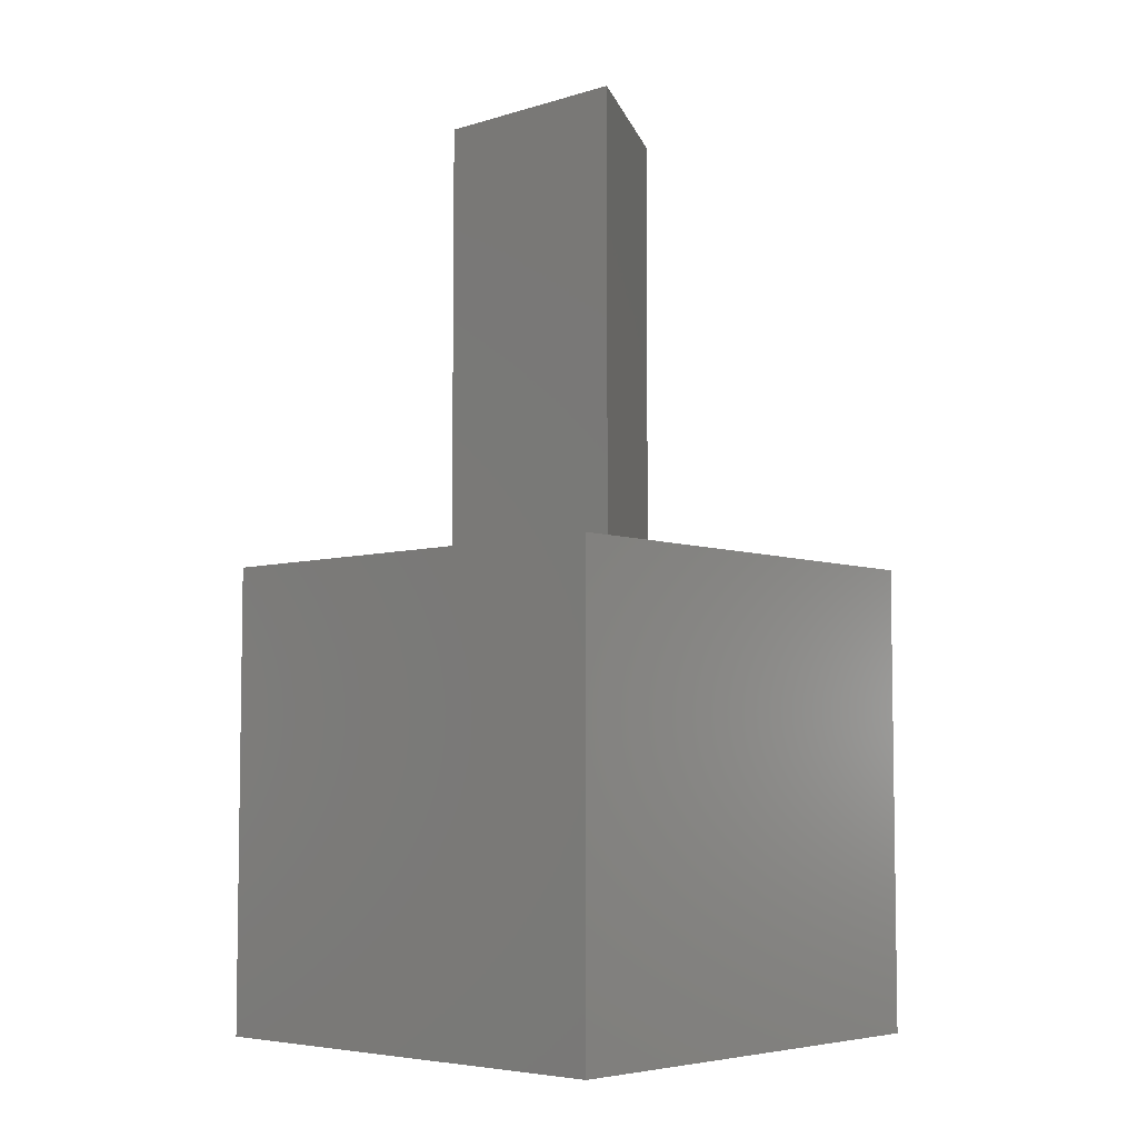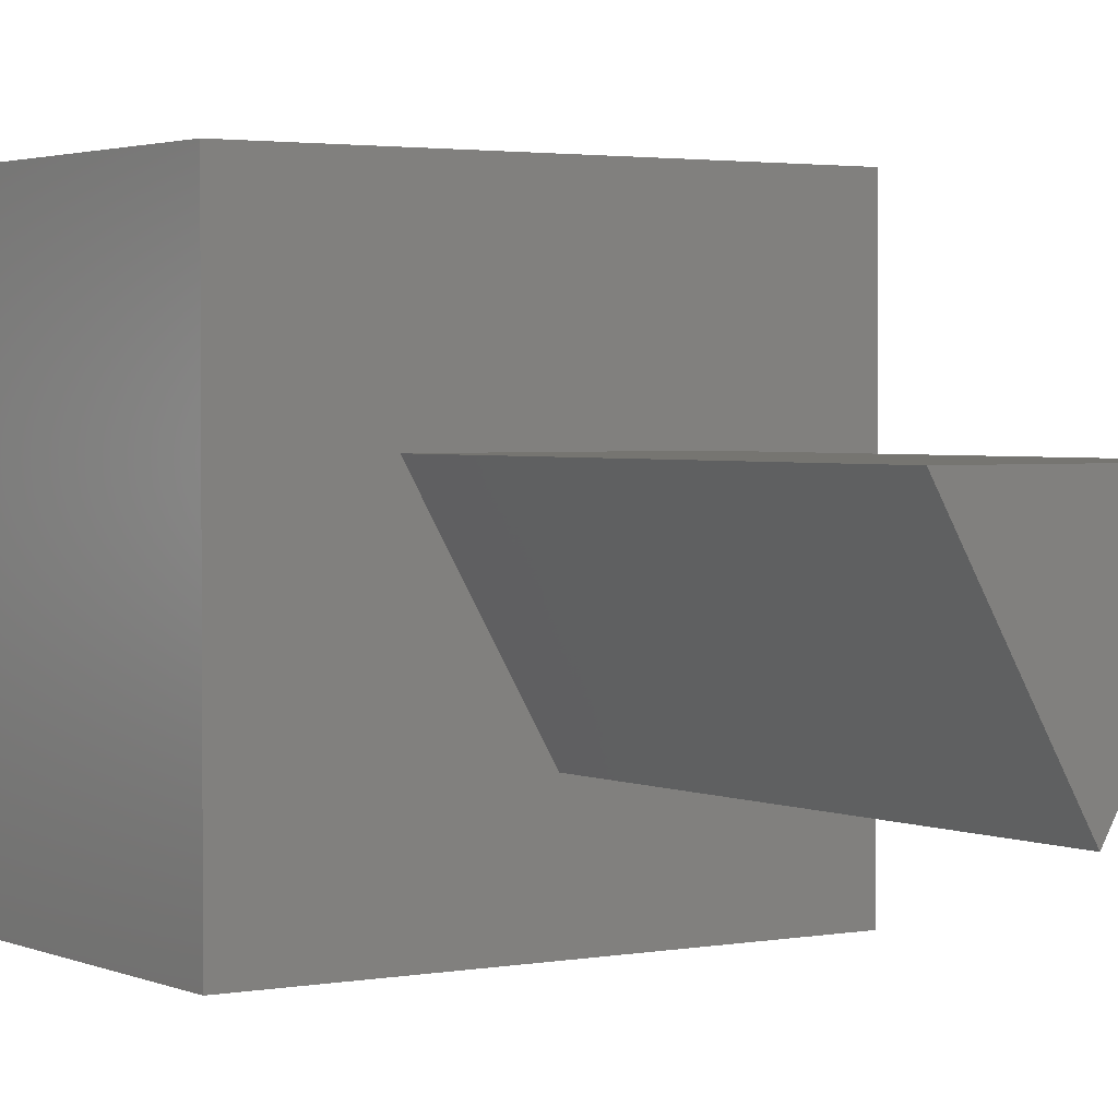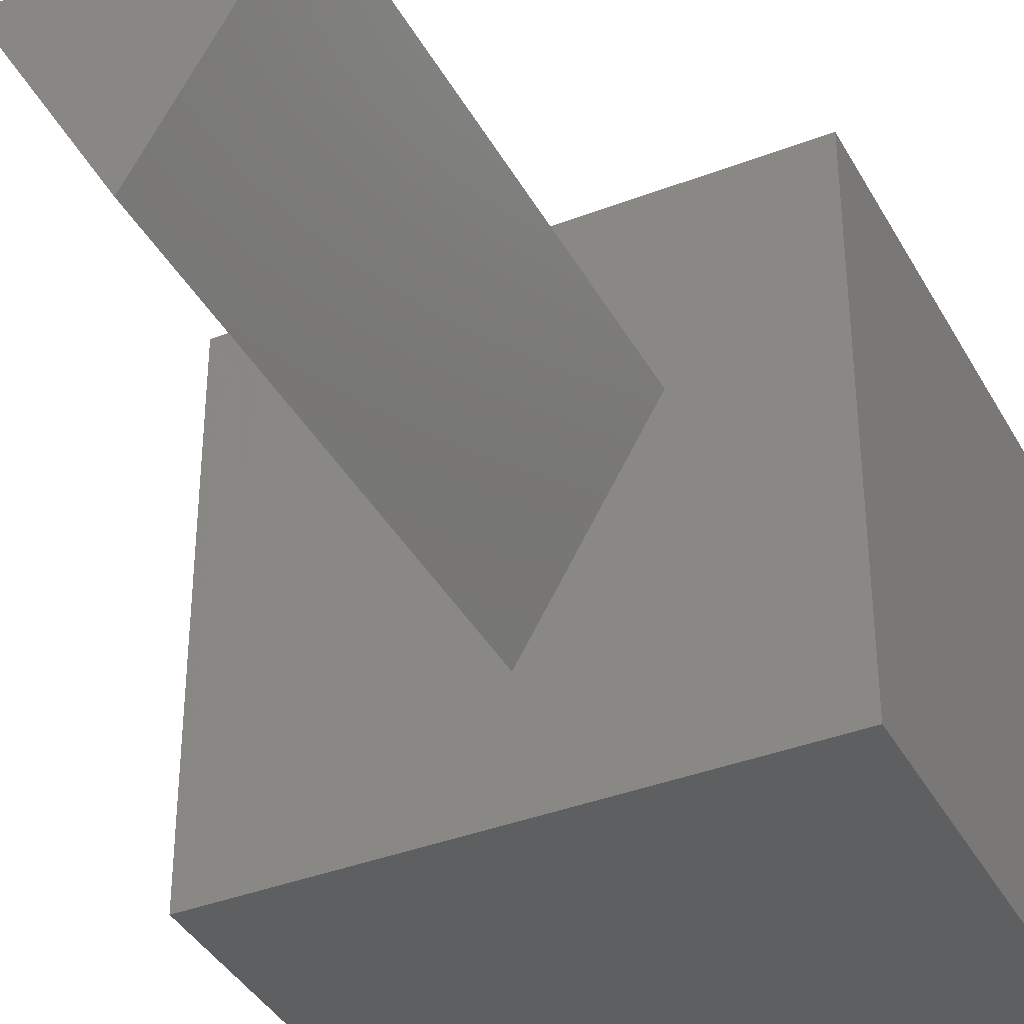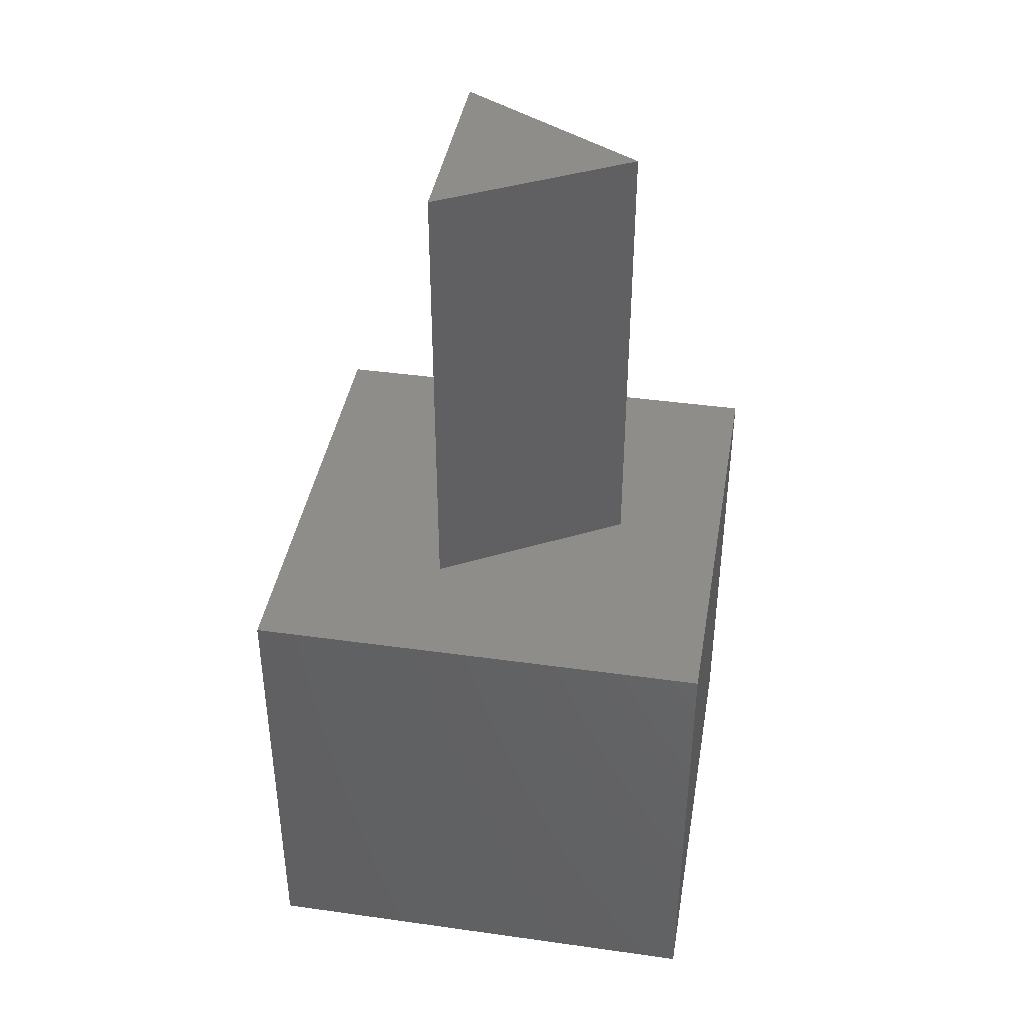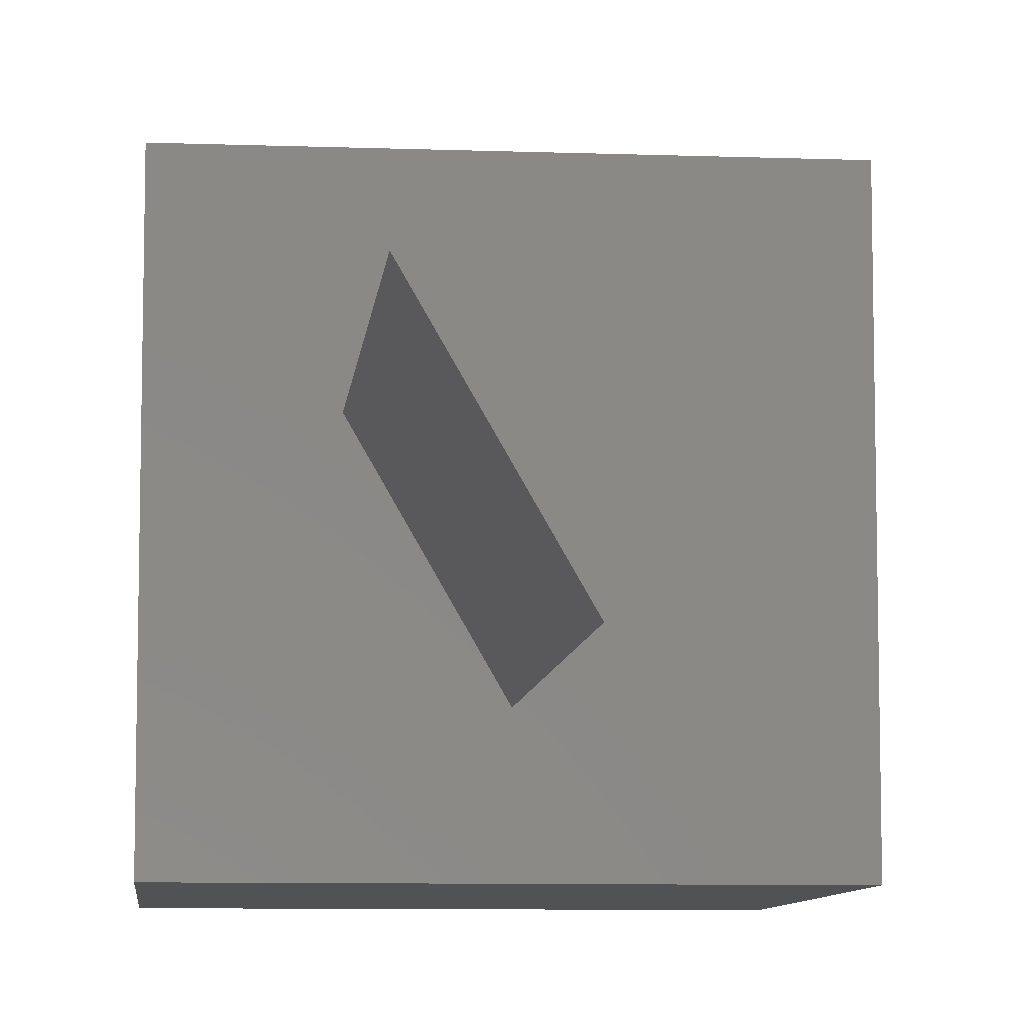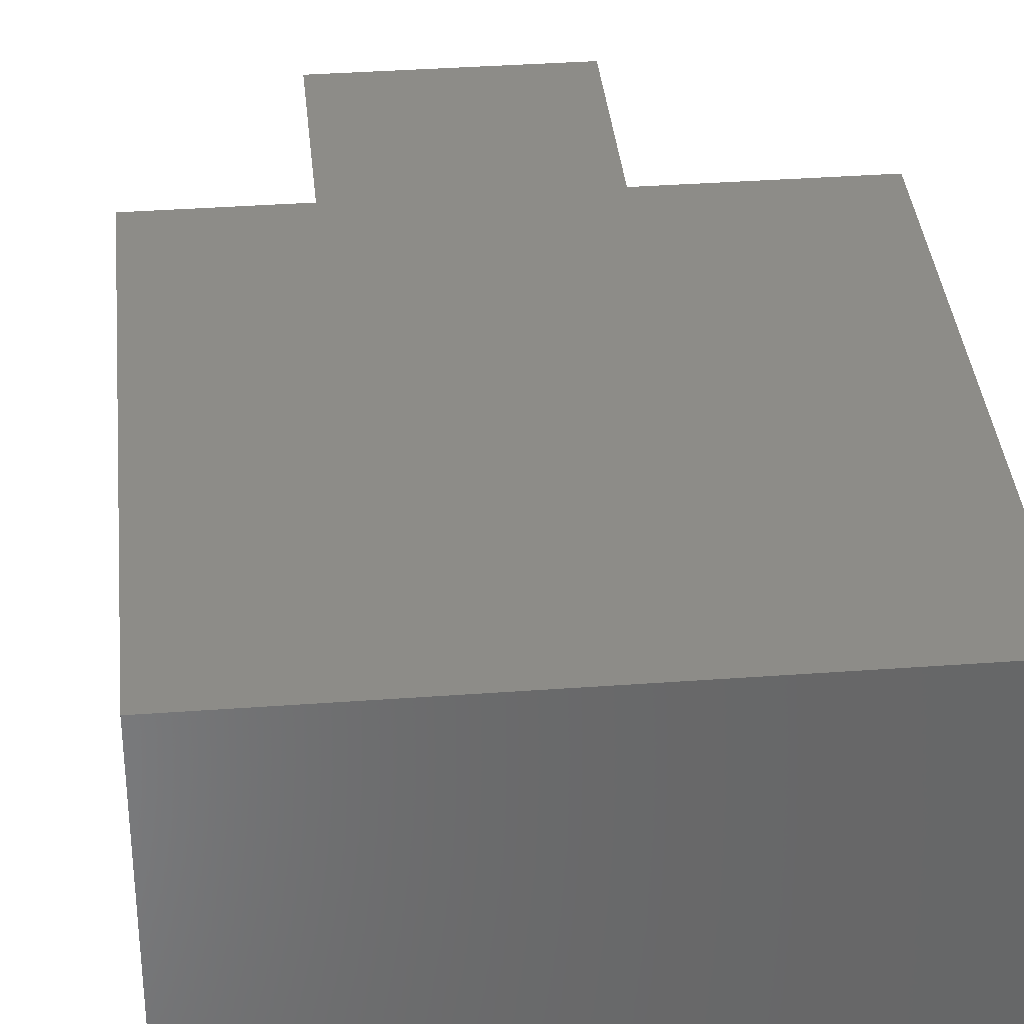
<metadata>
{"format":"stl","ext":"stl","renderer":"f3d","projection":"perspective","resolution":1024,"background":"white","views":[{"elev":-5.6,"azim":-137.5,"up":"+Z"},{"elev":2.4,"azim":-33.6,"up":"+Y"},{"elev":-38.2,"azim":26.0,"up":"+Y"},{"elev":40.9,"azim":-80.3,"up":"+Z"},{"elev":-8.4,"azim":-5.6,"up":"+Y"},{"elev":36.0,"azim":174.5,"up":"+Y"}]}
</metadata>
<code>
# stl→obj: 14 verts, 24 faces
v 10 0 10
v 10 10 0
v 10 10 10
v 10 0 0
v 7.295 6.325 10
v 2.705 6.325 10
v 0 10 10
v 5 2.35 10
v 0 0 10
v 0 0 0
v 0 10 0
v 2.705 6.325 20
v 7.295 6.325 20
v 5 2.35 20
f 1 2 3
f 2 1 4
f 3 5 1
f 3 6 5
f 6 3 7
f 8 1 5
f 9 6 7
f 8 9 1
f 6 9 8
f 10 7 11
f 7 10 9
f 2 7 3
f 7 2 11
f 10 1 9
f 1 10 4
f 5 12 13
f 12 5 6
f 13 12 14
f 8 12 6
f 12 8 14
f 14 5 13
f 5 14 8
f 10 2 4
f 2 10 11

</code>
